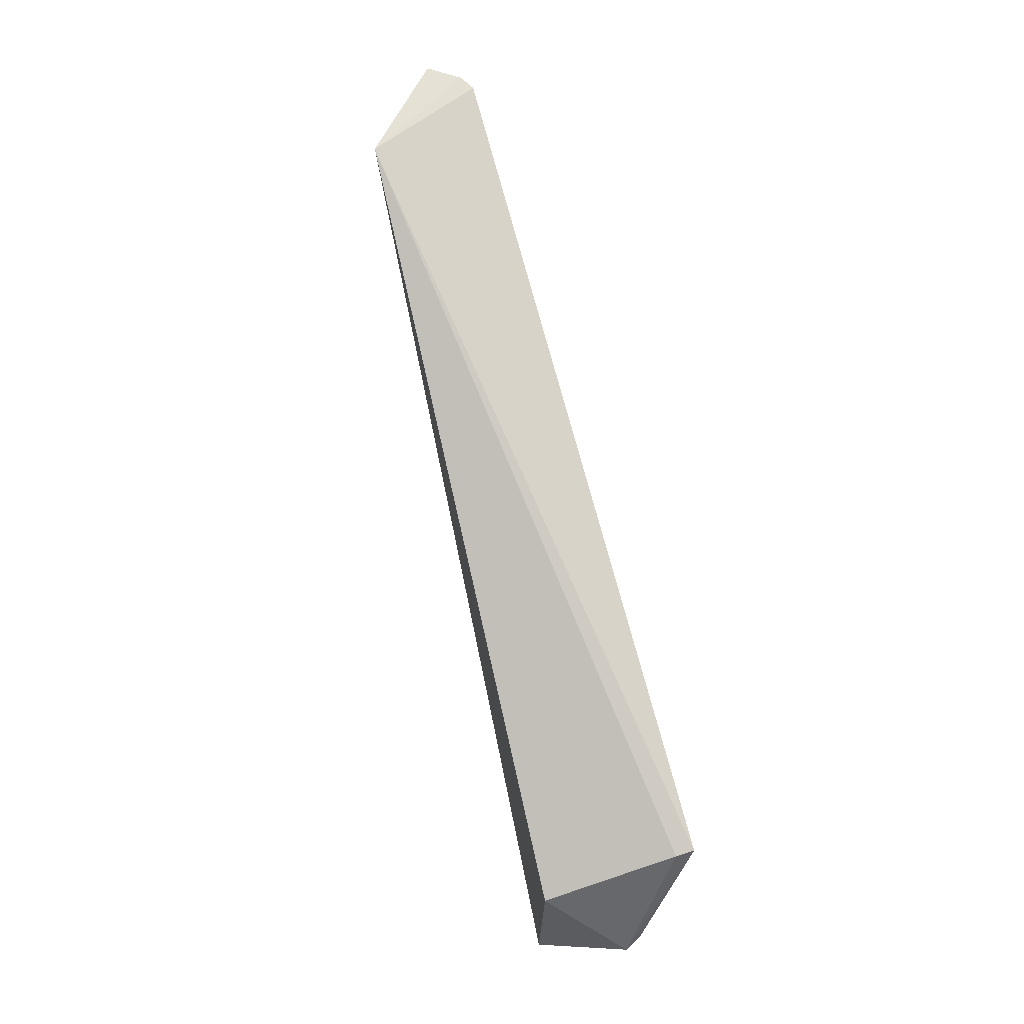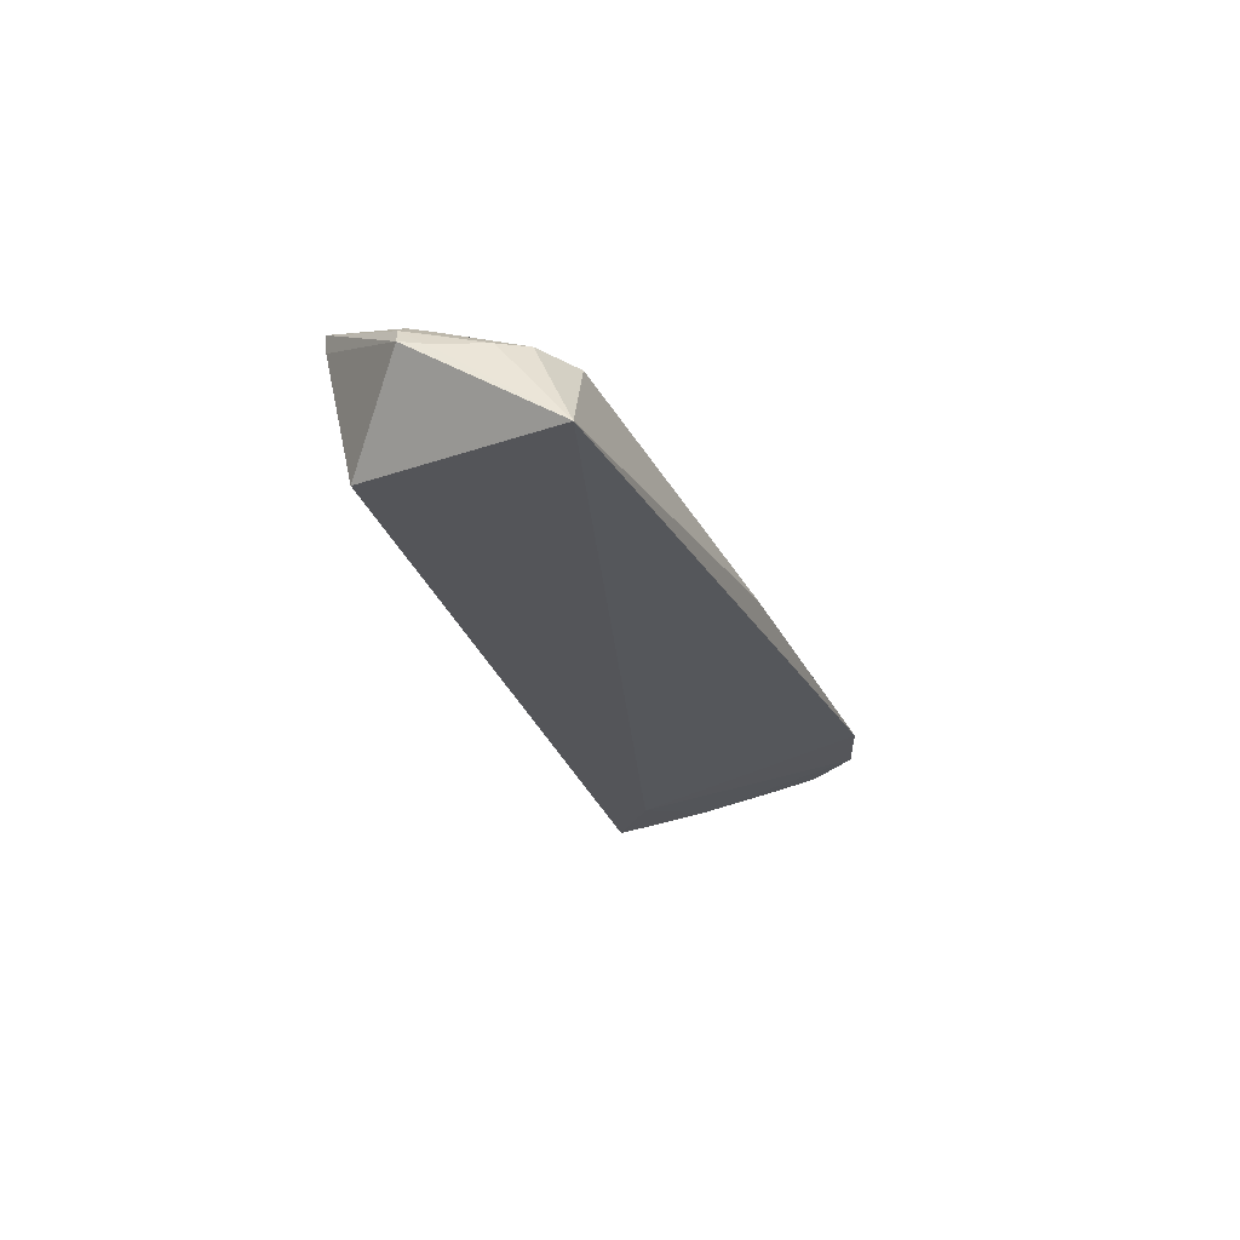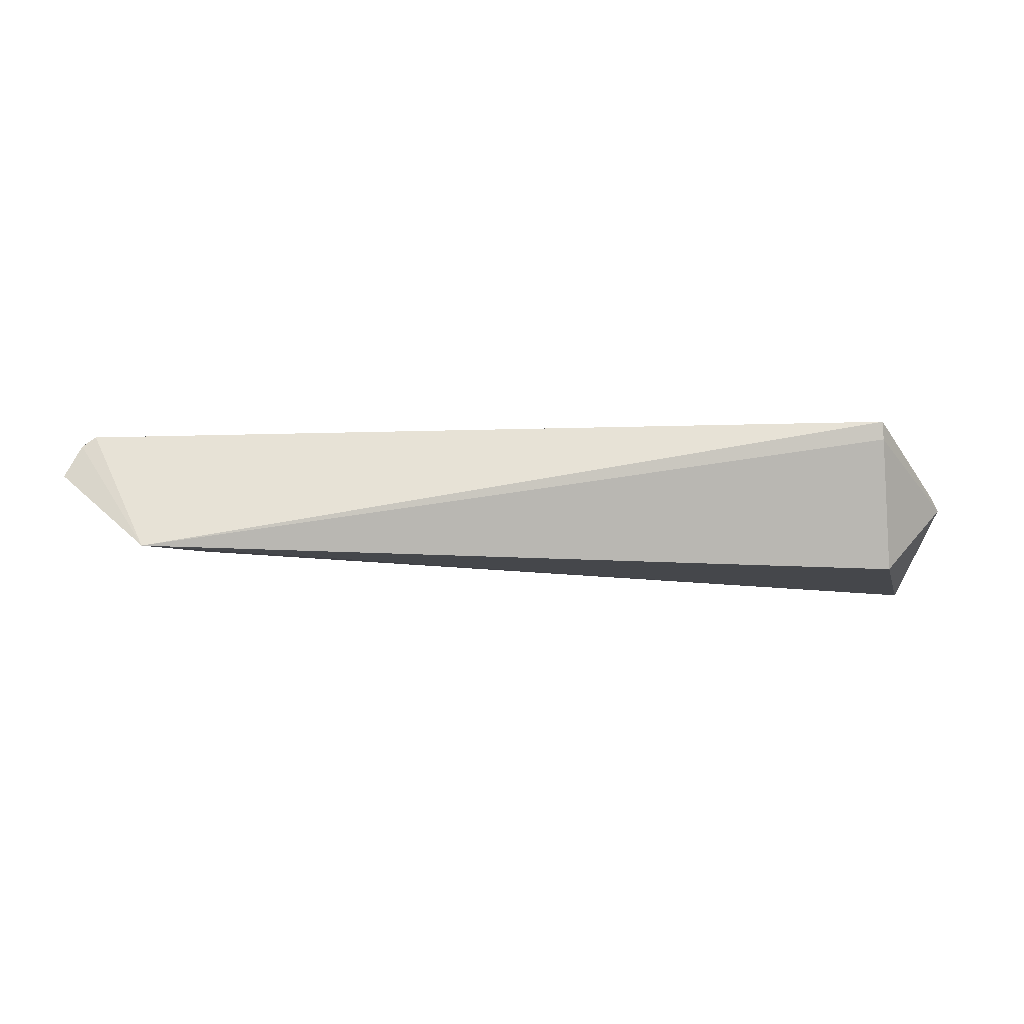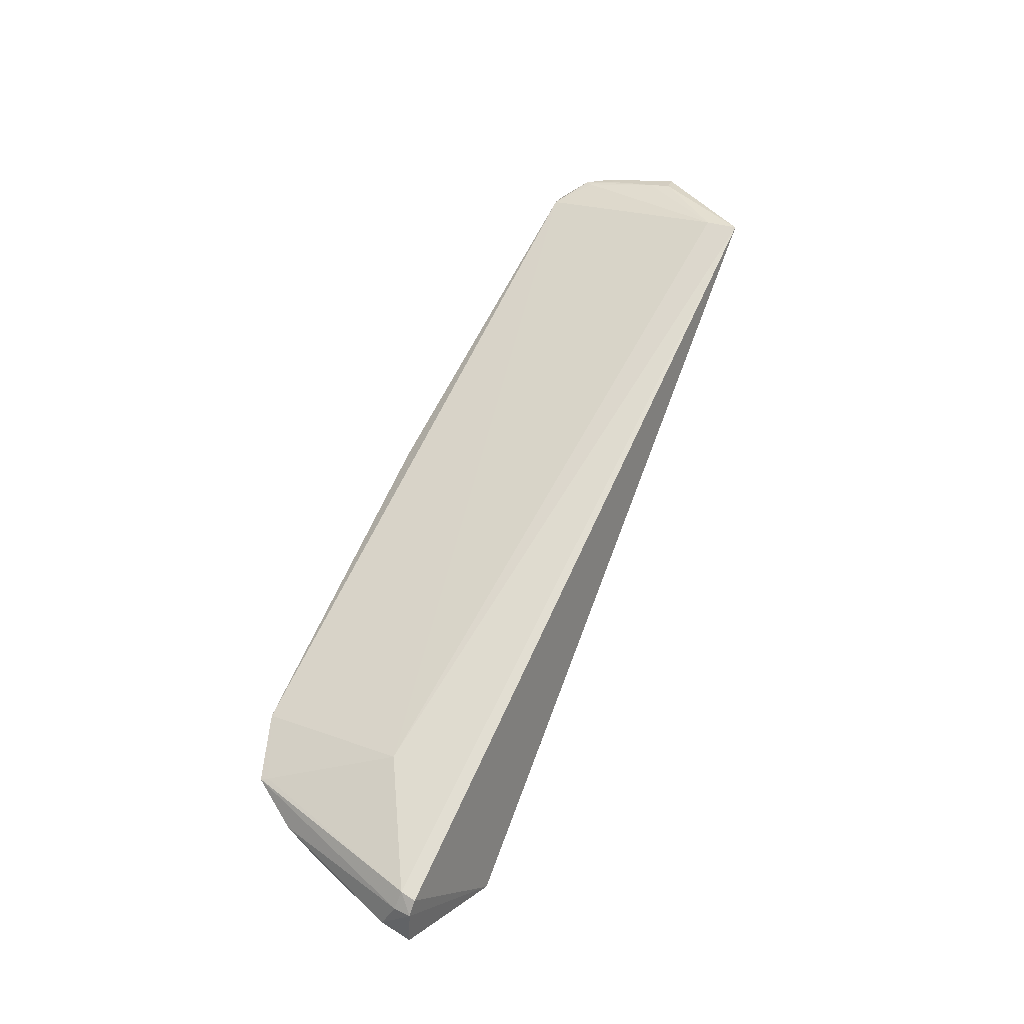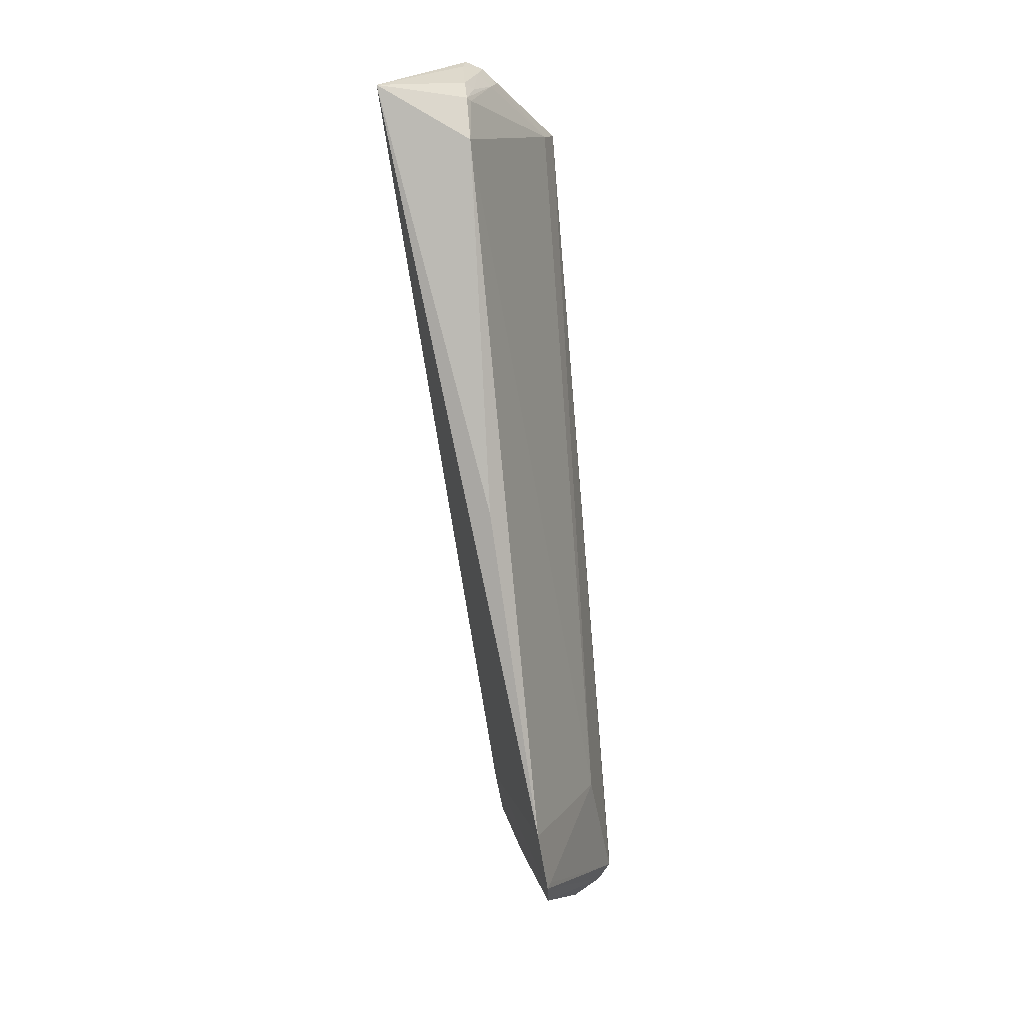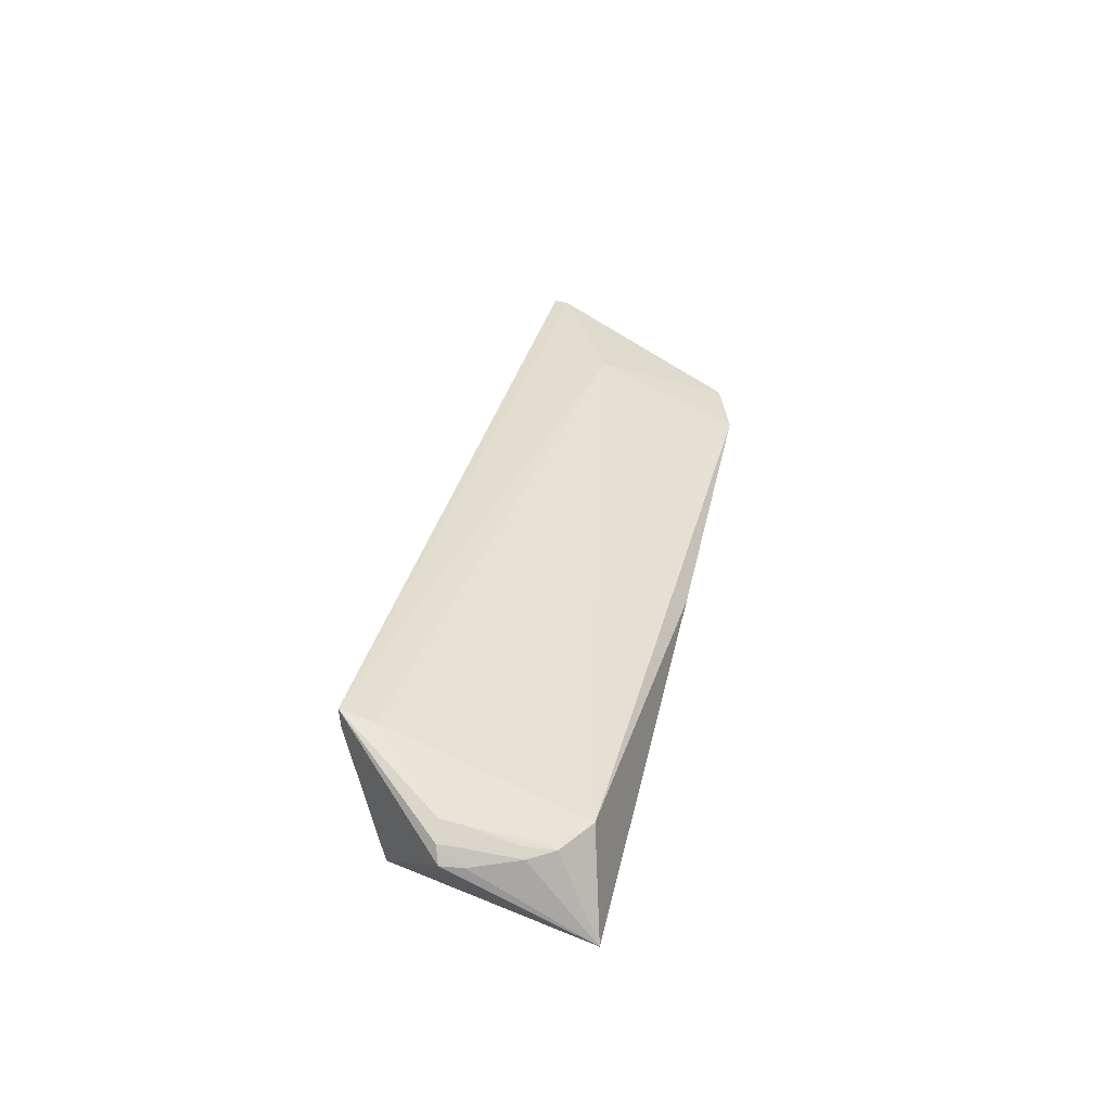
<metadata>
{"format":"obj","ext":"obj","renderer":"f3d","projection":"perspective","resolution":1024,"background":"white","views":[{"elev":78.9,"azim":75.7,"up":"+Z"},{"elev":-27.2,"azim":110.4,"up":"+Y"},{"elev":-6.2,"azim":0.1,"up":"+Y"},{"elev":66.9,"azim":-66.0,"up":"+Y"},{"elev":-79.6,"azim":95.8,"up":"+Z"},{"elev":33.4,"azim":101.9,"up":"+Y"}]}
</metadata>
<code>
v 0.0443 0.04034 0.05042
v 0.05358 0.03074 0.0384
v 0.04433 0.03056 0.02519
v -0.03671 0.03008 0.02275
v -0.04407 0.02495 0.0546
v -0.03686 0.03713 0.03969
v 0.05039 0.03337 0.0366
v 0.0456 0.02279 0.04615
v 0.04425 0.03925 0.04671
v -0.05109 0.03863 0.04919
v 0.0526 0.03256 0.03883
v 0.04441 0.03821 0.05023
v 0.05116 0.02098 0.02331
v 0.04863 0.03105 0.0286
v 0.05076 0.03406 0.03896
v -0.05079 0.03853 0.0474
v 0.002392 0.02845 0.02252
v -0.03756 0.02472 0.04907
v 0.04901 0.0306 0.02787
v -0.04437 0.03053 0.02526
v 0.05082 0.03049 0.03066
v -0.044 0.03092 0.0261
v -0.05464 0.03378 0.0499
v -0.04662 0.02721 0.04468
v 0.05296 0.03035 0.03601
v 0.05 0.03142 0.03128
v -0.05271 0.03749 0.04926
v -0.05033 0.03038 0.03615
v 0.05205 0.03202 0.03648
v -0.05258 0.03698 0.0473
v -0.04819 0.0303 0.03085
v -0.05112 0.03075 0.03865
v -0.05409 0.0337 0.04621
f 6 3 4
f 9 6 1
f 9 3 6
f 10 5 1
f 11 1 2
f 12 8 2
f 12 2 1
f 12 1 5
f 12 5 8
f 13 2 8
f 13 8 5
f 14 9 7
f 14 3 9
f 15 9 1
f 15 7 9
f 15 11 7
f 15 1 11
f 16 10 1
f 16 1 6
f 17 13 4
f 17 4 3
f 17 3 13
f 18 13 5
f 18 4 13
f 19 13 3
f 19 3 14
f 19 14 7
f 20 4 18
f 21 13 19
f 22 20 16
f 22 16 6
f 22 6 4
f 22 4 20
f 24 20 18
f 24 18 5
f 25 2 13
f 25 13 21
f 25 21 11
f 25 11 2
f 26 21 19
f 26 19 7
f 27 23 5
f 27 5 10
f 27 10 16
f 29 26 7
f 29 7 11
f 29 11 21
f 29 21 26
f 30 27 16
f 30 16 20
f 31 20 24
f 31 24 28
f 31 30 20
f 32 28 24
f 32 24 5
f 32 5 23
f 33 23 27
f 33 27 30
f 33 32 23
f 33 28 32
f 33 31 28
f 33 30 31

</code>
